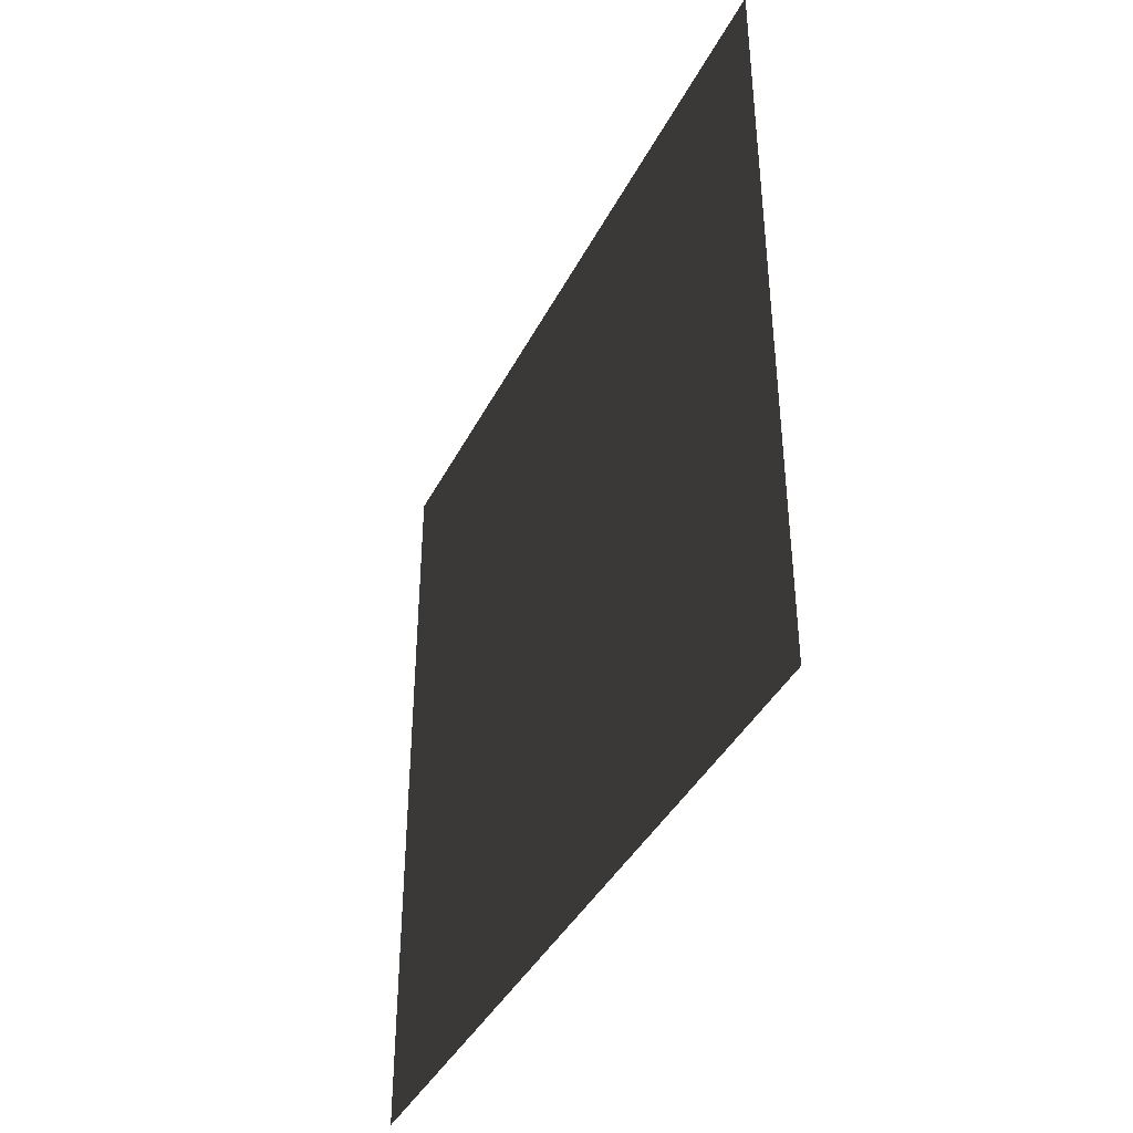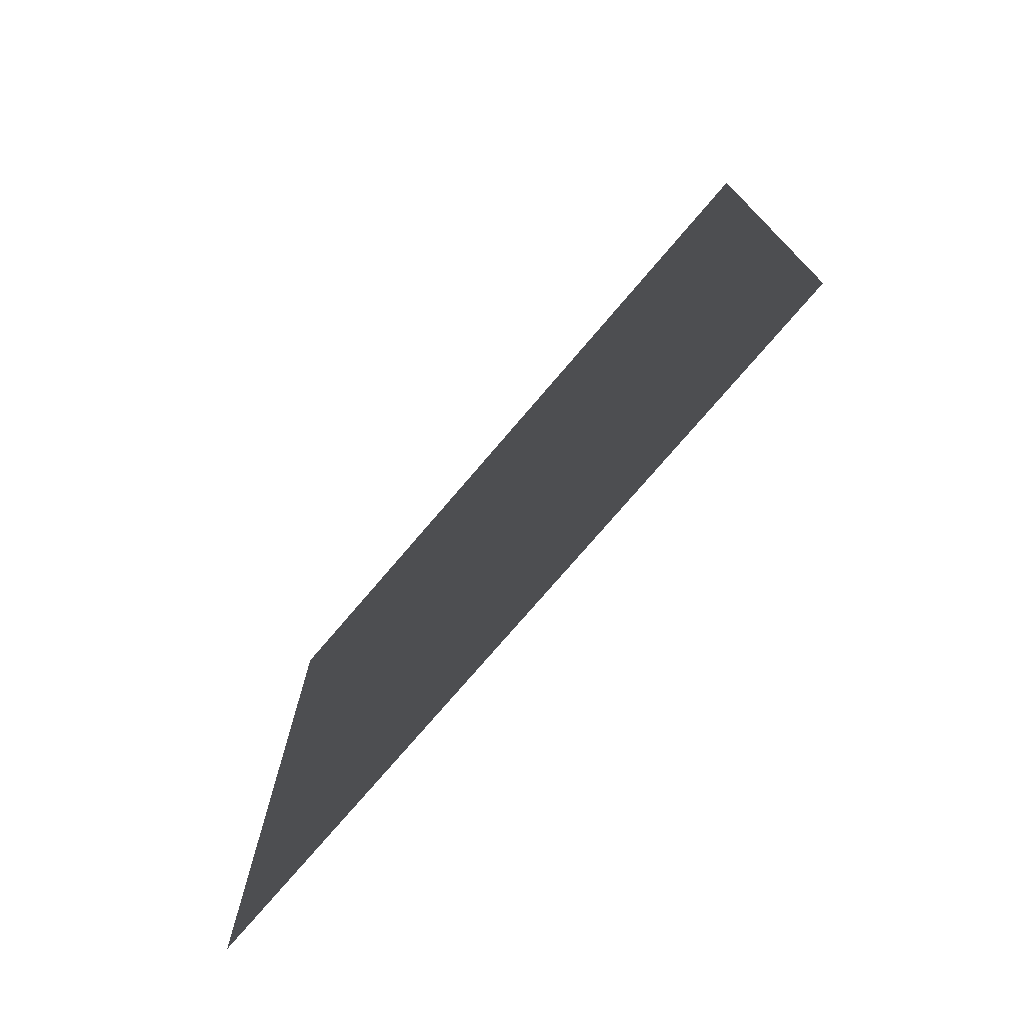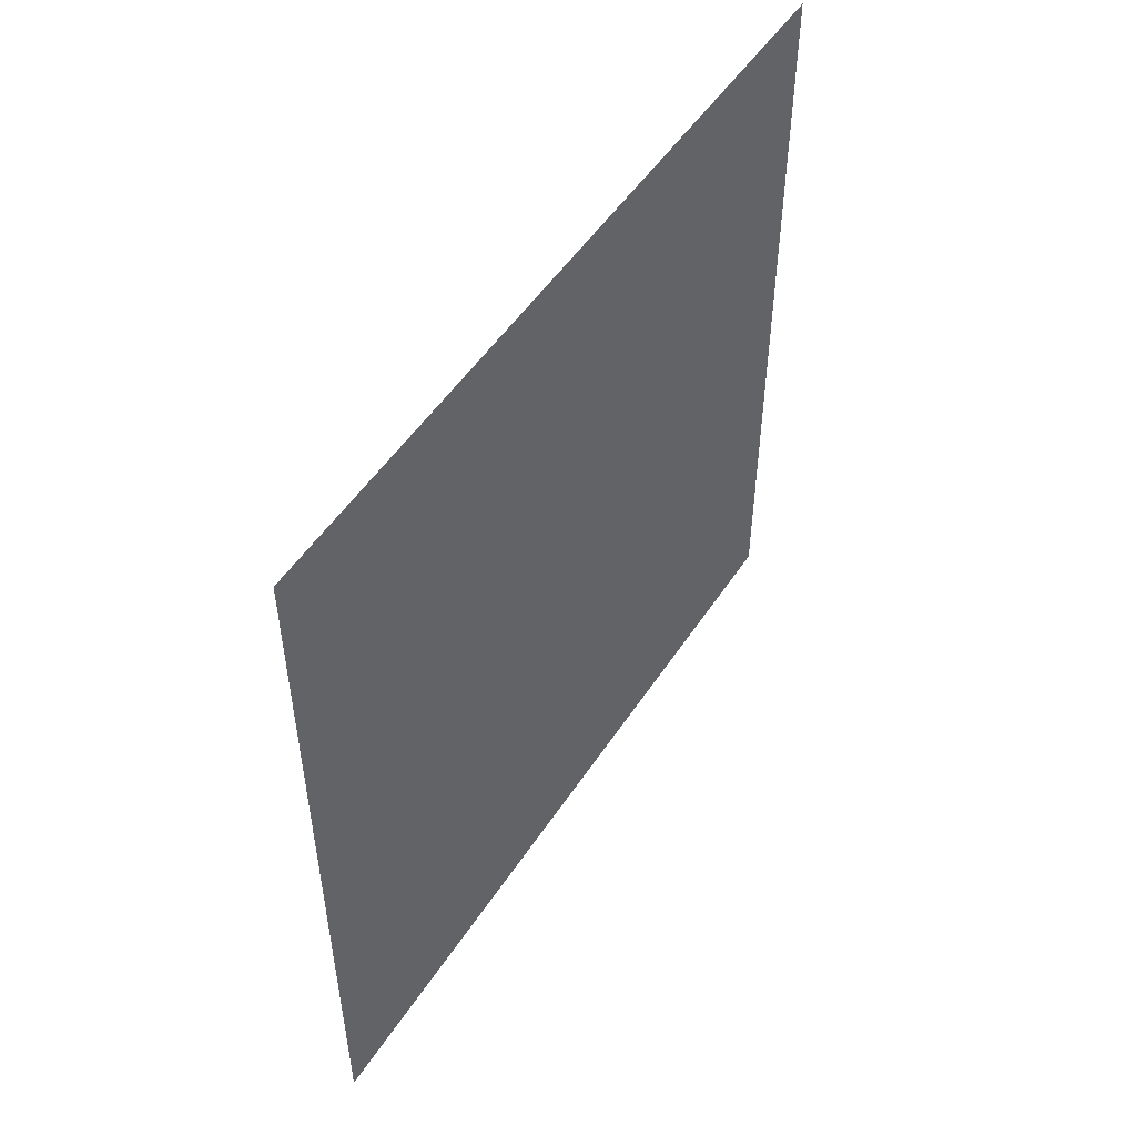
<metadata>
{"format":"obj","ext":"obj","renderer":"f3d","projection":"perspective","resolution":1024,"background":"white","views":[{"elev":-40.2,"azim":-25.1,"up":"+Y"},{"elev":-75.0,"azim":139.6,"up":"+Z"},{"elev":51.3,"azim":-147.7,"up":"+Z"}]}
</metadata>
<code>
o skybox
v -20 -20 -20
v -20 20 -20
v -20 -20 20
v -20 20 20
f 2 1 3
f 4 2 3

</code>
